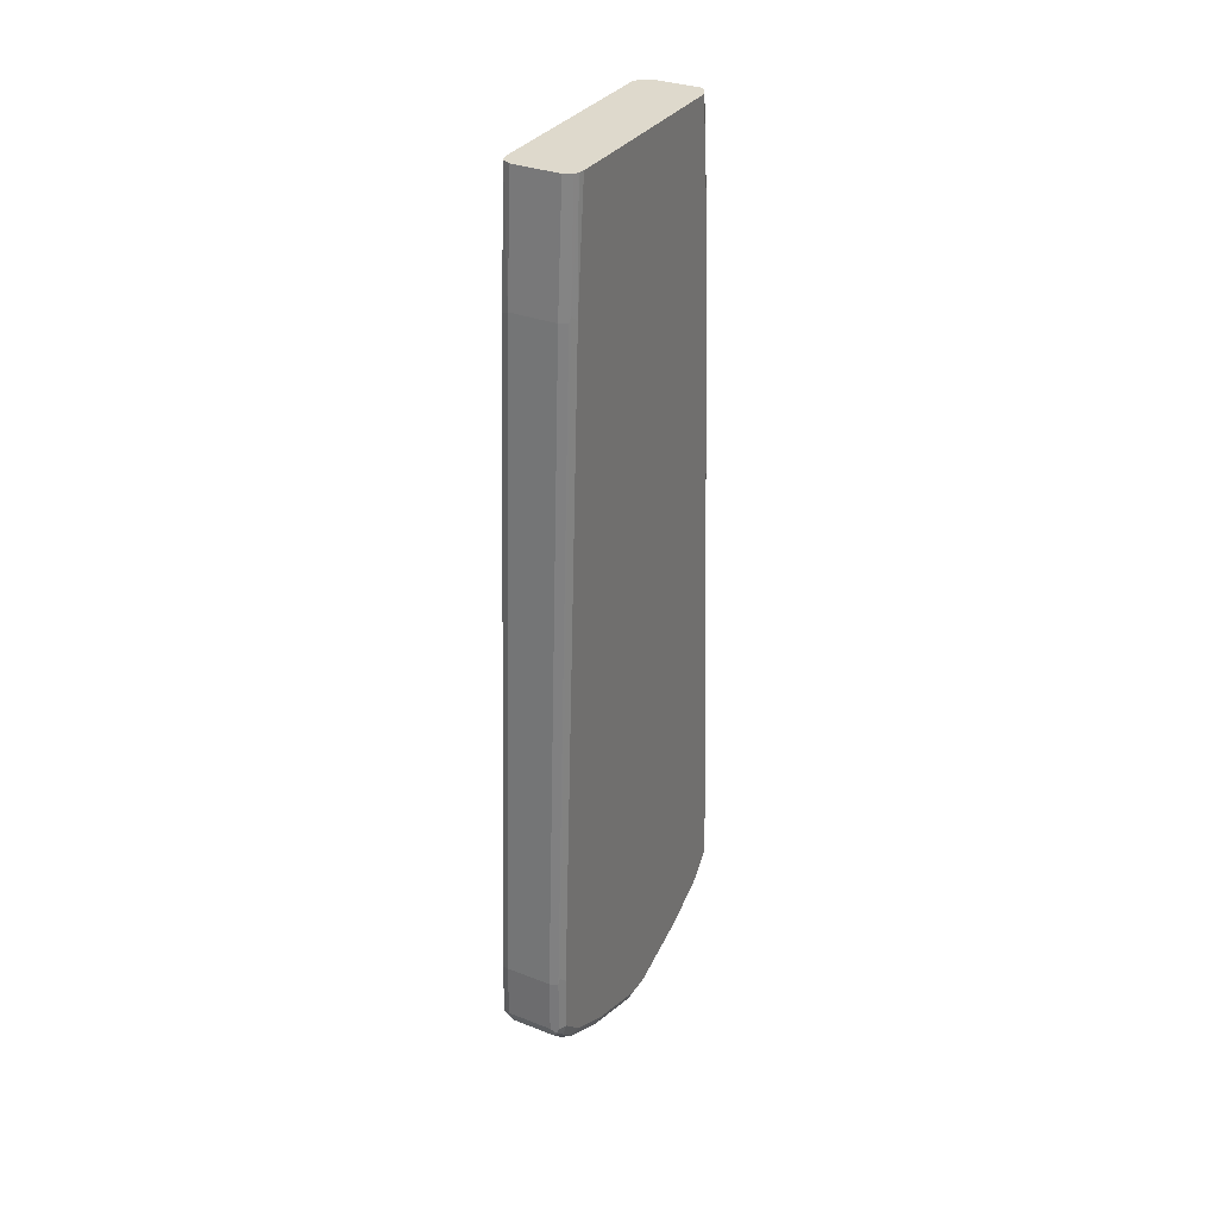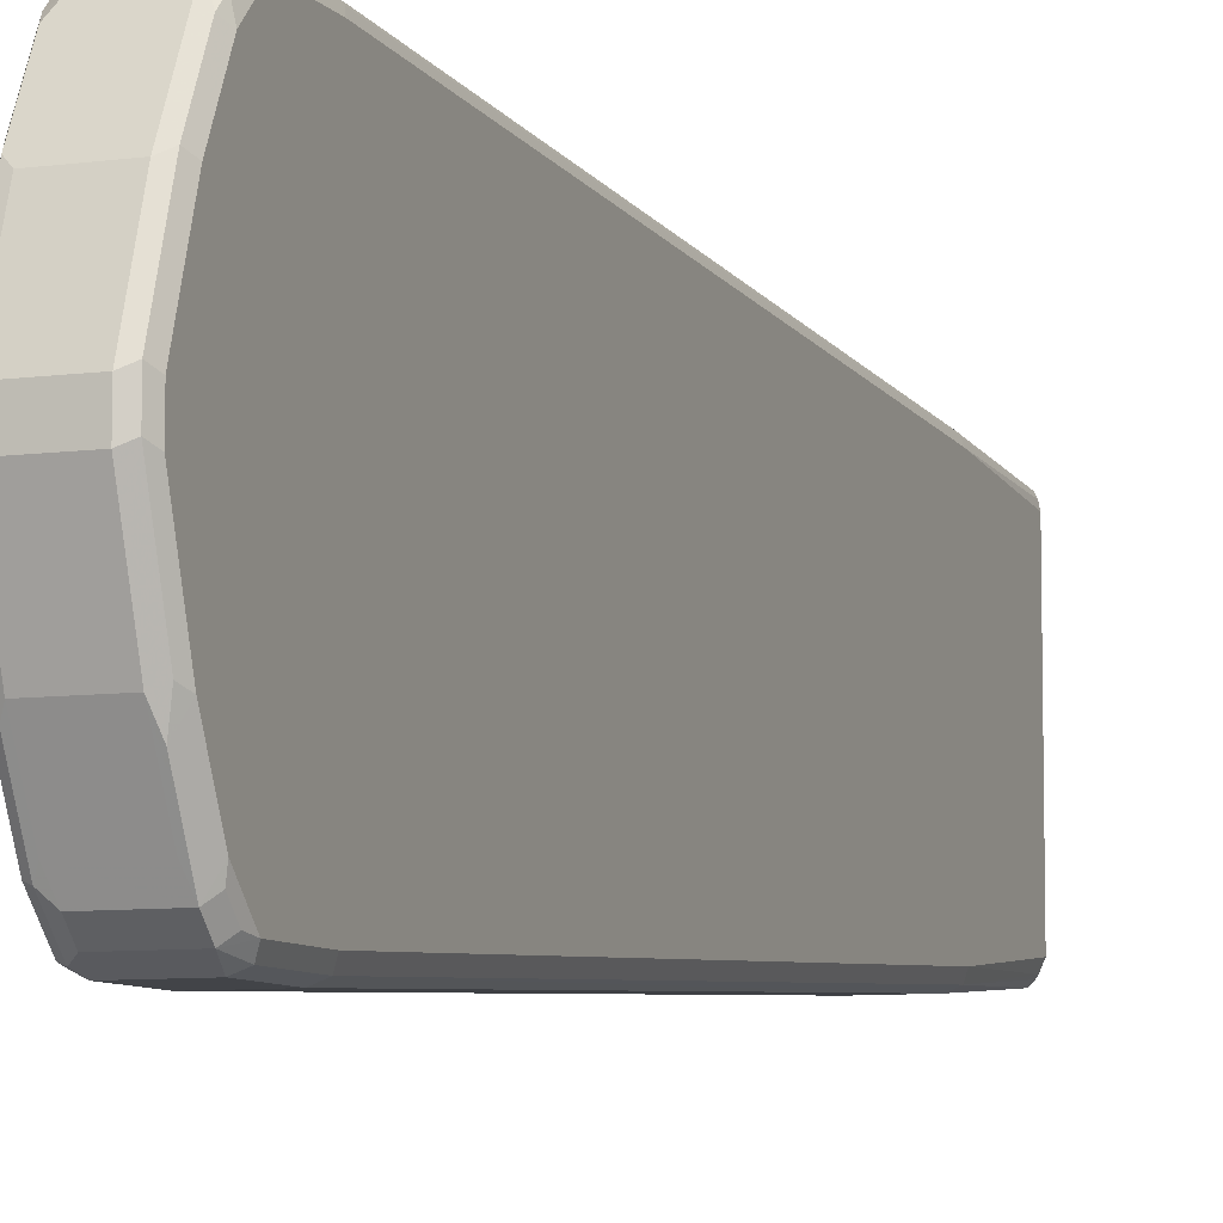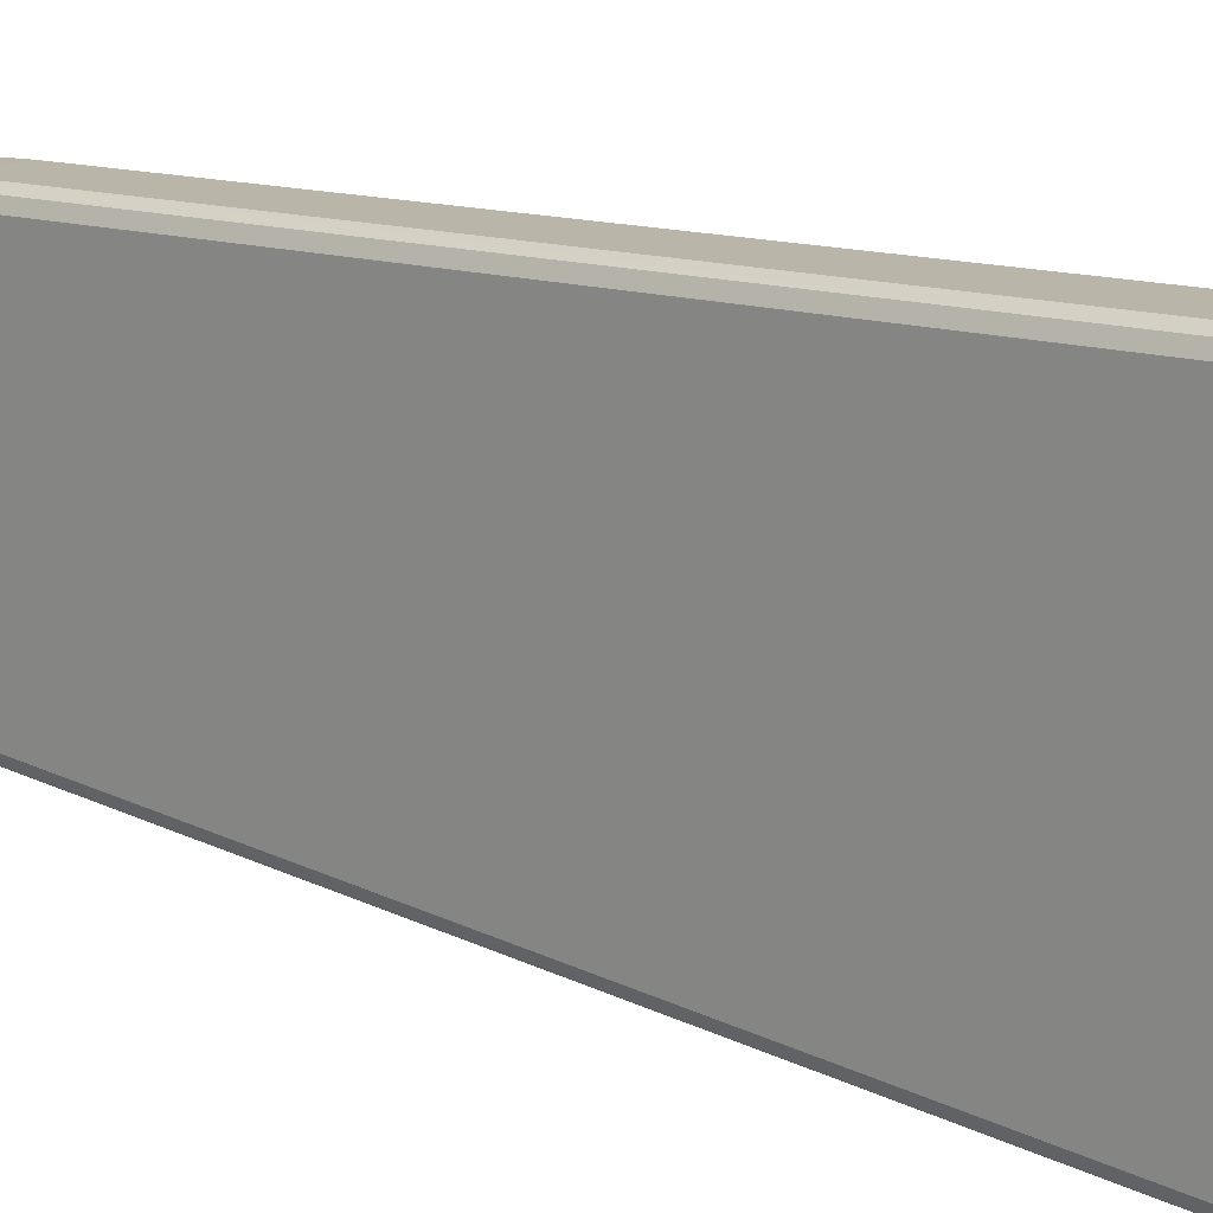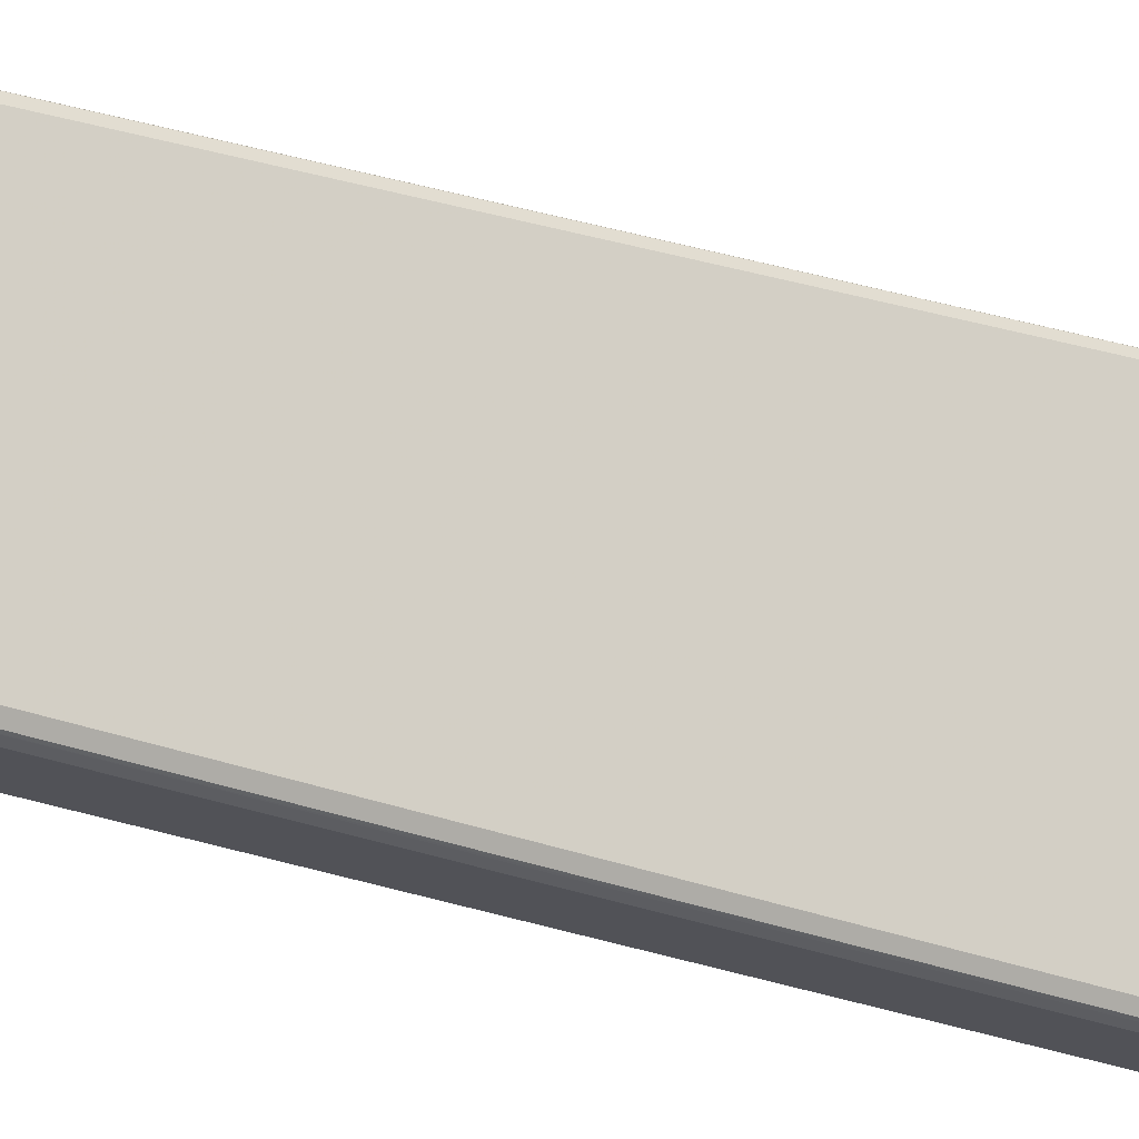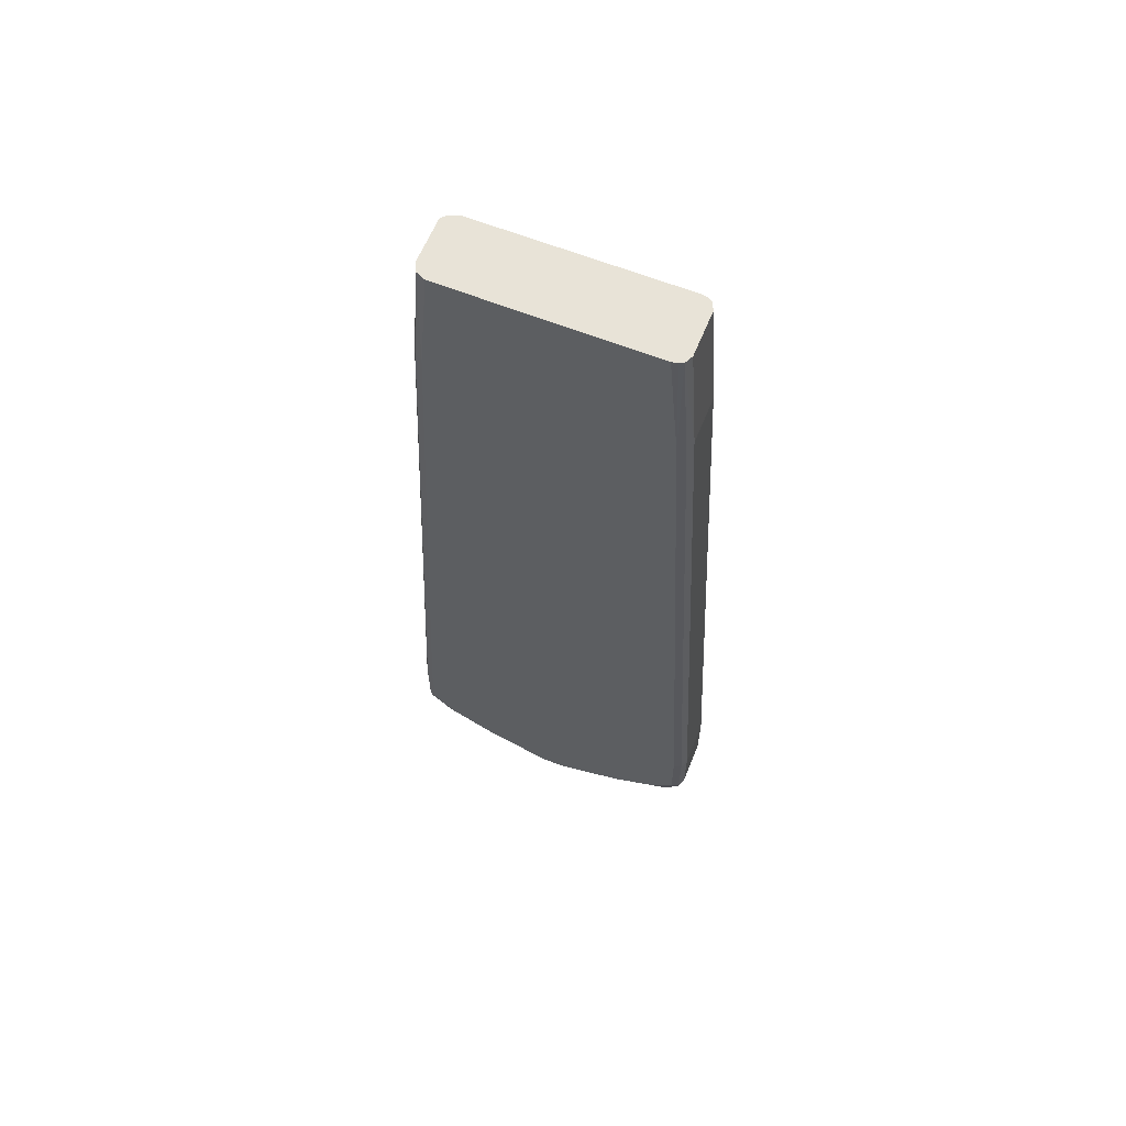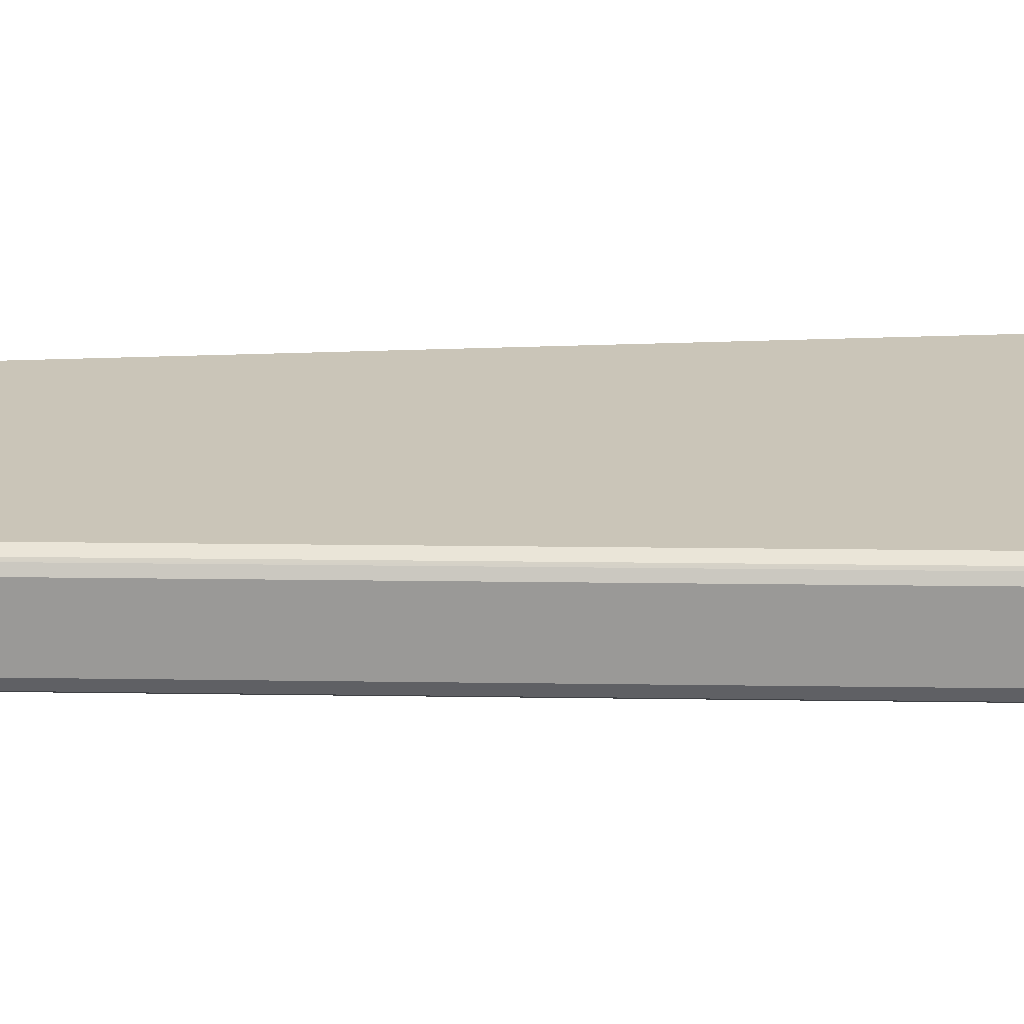
<metadata>
{"format":"obj","ext":"obj","renderer":"f3d","projection":"perspective","resolution":1024,"background":"white","views":[{"elev":32.2,"azim":-151.5,"up":"+Z"},{"elev":-7.7,"azim":-158.8,"up":"+Y"},{"elev":16.0,"azim":131.4,"up":"+Y"},{"elev":-19.9,"azim":55.4,"up":"+Y"},{"elev":62.0,"azim":112.1,"up":"+Z"},{"elev":-69.4,"azim":90.6,"up":"+Y"}]}
</metadata>
<code>
v -0.001719 -0.01203 -0.06016
v -0.002291 -0.01174 -0.05987
v -0.002005 -0.01146 -0.0613
v 0.001719 -0.01203 -0.06016
v -0.001719 -0.01203 -0.05586
v -0.002578 -0.01117 -0.06016
v -0.002291 -0.01174 -0.05557
v 0.001432 -0.01146 -0.0613
v -0.002435 -0.01103 -0.06087
v -0.002005 -0.0106 -0.06216
v 0.002005 -0.01174 -0.06072
v 0.002291 -0.01174 -0.06016
v 0.001719 -0.01203 -0.05586
v -0.001719 -0.009452 -0.006021
v -0.002578 -0.009452 -0.06187
v -0.002578 -0.01117 -0.05586
v -0.002291 -0.009165 -0.00573
v 0.001432 -0.0106 -0.06216
v -0.002435 -0.01017 -0.06173
v -0.002005 -0.00888 -0.06302
v -0.001719 -0.009452 -0.06273
v 0.002363 -0.0116 -0.06058
v 0.002005 -0.01002 -0.06244
v 0.002578 -0.01117 -0.06016
v 0.002291 -0.01174 -0.05586
v 0.002148 -0.01181 -0.05543
v 0.001719 -0.009452 -0.006021
v -0.001909 -0.008783 0.002959
v -0.002578 -0.006013 -0.06359
v -0.002578 -0.008592 -0.006021
v -0.002197 -0.008493 0.002959
v -0.00231 -0.008324 0.002959
v 0.001719 -0.009452 -0.06273
v -0.002005 -0.00716 -0.06388
v -0.001719 -0.006013 -0.06445
v 0.002363 -0.009881 -0.0623
v 0.002005 -0.006588 -0.06416
v 0.002363 -0.008164 -0.06316
v 0.002578 -0.009452 -0.06187
v 0.002578 -0.01117 -0.05586
v 0.002291 -0.009165 -0.006021
v 0.002148 -0.009238 -0.005588
v 0.001528 -0.008783 0.002959
v -0.002578 -0.003436 -0.06445
v -0.002291 -0.005728 -0.06416
v -0.002578 -0.007733 0.002959
v 0.001719 -0.006013 -0.06445
v -0.001719 -0.003436 -0.06531
v 0.001719 -0.003436 -0.06531
v 0.002005 -0.001432 -0.06588
v 0.002363 -0.006444 -0.06402
v 0.002578 -0.006013 -0.06359
v 0.002578 -0.008592 -0.006021
v 0.002276 -0.008432 0.002959
v 0.001956 -0.008592 0.002959
v -0.002578 -0.0008574 -0.06531
v -0.002291 -0.0005724 -0.06588
v -0.002578 0.007733 0.002959
v -0.001719 -0.0008574 -0.06617
v 0.001719 -0.0008574 -0.06617
v 0.002363 -0.001288 -0.06574
v 0.002578 -0.003436 -0.06445
v 0.002578 -0.007733 0.002959
v -0.002578 0.0008574 -0.06531
v -0.002291 0.001145 -0.06588
v -0.002483 0.008161 0.002959
v -0.002578 0.008592 -0.006021
v -0.001719 0.0008574 -0.06617
v 0.001719 0.0008574 -0.06617
v 0.002148 0.001288 -0.06596
v 0.002291 -0.0008574 -0.06588
v 0.002578 -0.0008574 -0.06531
v 0.002578 0.007733 0.002959
v -0.002578 0.003436 -0.06445
v -0.002291 0.003724 -0.06502
v -0.002323 0.008482 0.002959
v -0.002363 0.009021 -0.005588
v -0.002578 0.01117 -0.05586
v -0.001719 0.003436 -0.06531
v 0.001719 0.003436 -0.06531
v 0.002291 0.003436 -0.06502
v 0.002291 0.0008574 -0.06588
v 0.002148 0.006444 -0.06424
v 0.002578 0.0008574 -0.06531
v 0.002469 0.008168 0.002959
v 0.002578 0.008592 -0.006021
v -0.002578 0.006013 -0.06359
v -0.002291 0.006301 -0.06416
v -0.001719 0.008783 0.002959
v -0.001719 0.009452 -0.006021
v -0.002291 0.009165 -0.006021
v -0.002363 0.0116 -0.05543
v -0.002291 0.01174 -0.05586
v -0.002578 0.01117 -0.06016
v -0.001719 0.006013 -0.06445
v 0.001719 0.006013 -0.06445
v 0.002291 0.006013 -0.06416
v 0.002578 0.003436 -0.06445
v 0.002363 0.006873 -0.0637
v 0.002148 0.008164 -0.06338
v 0.002337 0.008491 0.002959
v 0.002291 0.009165 -0.006305
v 0.002578 0.01117 -0.05586
v -0.002578 0.009452 -0.06187
v -0.002291 0.009739 -0.06244
v 0.001719 0.008783 0.002959
v -0.001719 0.01203 -0.05586
v 0.001719 0.009452 -0.006021
v -0.002291 0.01174 -0.06016
v -0.002363 0.01128 -0.06102
v -0.001719 0.009452 -0.06273
v 0.001719 0.009452 -0.06273
v 0.002578 0.006013 -0.06359
v 0.002363 0.01031 -0.06198
v 0.002148 0.009881 -0.06252
v 0.002291 0.01174 -0.05614
v 0.002578 0.01117 -0.06016
v -0.002363 0.01042 -0.06187
v -0.002148 0.0101 -0.0623
v 0.001719 0.01203 -0.05586
v -0.001719 0.01203 -0.06016
v -0.002148 0.01181 -0.06058
v -0.001719 0.01146 -0.0613
v -0.001719 0.0106 -0.06216
v 0.001719 0.0106 -0.06216
v 0.002578 0.009452 -0.06187
v 0.002363 0.01117 -0.06112
v 0.002291 0.01174 -0.06044
v 0.001719 0.01203 -0.06016
v 0.001719 0.01146 -0.0613
v 0.002148 0.0116 -0.0608
f 1 2 3
f 1 3 8
f 1 8 4
f 1 4 13
f 1 13 5
f 1 5 7
f 1 7 2
f 2 6 3
f 2 7 16
f 2 16 6
f 3 6 9
f 3 9 19
f 3 19 10
f 3 10 18
f 3 18 8
f 4 8 11
f 4 11 12
f 4 12 25
f 4 25 13
f 5 13 27
f 5 27 14
f 5 14 7
f 6 15 19
f 6 19 9
f 6 16 30
f 6 30 46
f 6 46 58
f 6 58 67
f 6 67 78
f 6 78 94
f 6 94 104
f 6 104 87
f 6 87 74
f 6 74 64
f 6 64 56
f 6 56 44
f 6 44 29
f 6 29 15
f 7 14 17
f 7 17 30
f 7 30 16
f 8 18 23
f 8 23 11
f 10 15 20
f 10 20 21
f 10 21 33
f 10 33 18
f 10 19 15
f 11 22 12
f 11 23 36
f 11 36 22
f 12 22 24
f 12 24 40
f 12 40 25
f 13 25 26
f 13 26 42
f 13 42 27
f 14 27 43
f 14 43 28
f 14 28 17
f 15 29 34
f 15 34 20
f 17 28 31
f 17 31 32
f 17 32 30
f 18 33 23
f 20 34 35
f 20 35 21
f 21 35 47
f 21 47 33
f 22 36 39
f 22 39 24
f 23 33 37
f 23 37 38
f 23 38 36
f 24 39 52
f 24 52 62
f 24 62 72
f 24 72 84
f 24 84 98
f 24 98 113
f 24 113 126
f 24 126 117
f 24 117 103
f 24 103 86
f 24 86 73
f 24 73 63
f 24 63 53
f 24 53 40
f 25 40 53
f 25 53 41
f 25 41 42
f 25 42 26
f 27 42 43
f 28 43 55
f 28 55 54
f 28 54 63
f 28 63 73
f 28 73 85
f 28 85 101
f 28 101 106
f 28 106 89
f 28 89 76
f 28 76 66
f 28 66 58
f 28 58 46
f 28 46 32
f 28 32 31
f 29 44 45
f 29 45 34
f 30 32 46
f 33 47 37
f 34 45 48
f 34 48 35
f 35 48 49
f 35 49 47
f 36 38 39
f 37 47 49
f 37 49 50
f 37 50 61
f 37 61 51
f 37 51 38
f 38 51 52
f 38 52 39
f 41 53 54
f 41 54 42
f 42 54 55
f 42 55 43
f 44 56 57
f 44 57 45
f 45 57 48
f 48 57 59
f 48 59 60
f 48 60 49
f 49 60 50
f 50 60 61
f 51 61 62
f 51 62 52
f 53 63 54
f 56 64 65
f 56 65 57
f 57 65 68
f 57 68 59
f 58 66 67
f 59 68 69
f 59 69 60
f 60 69 70
f 60 70 71
f 60 71 61
f 61 71 82
f 61 82 84
f 61 84 72
f 61 72 62
f 64 74 75
f 64 75 65
f 65 75 79
f 65 79 68
f 66 76 77
f 66 77 67
f 67 77 92
f 67 92 78
f 68 79 80
f 68 80 69
f 69 80 70
f 70 81 82
f 70 82 71
f 70 80 83
f 70 83 81
f 73 86 85
f 74 87 88
f 74 88 75
f 75 88 95
f 75 95 79
f 76 89 90
f 76 90 91
f 76 91 77
f 77 91 93
f 77 93 92
f 78 92 93
f 78 93 109
f 78 109 94
f 79 95 96
f 79 96 80
f 80 96 83
f 81 83 97
f 81 97 113
f 81 113 98
f 81 98 84
f 81 84 82
f 83 99 97
f 83 96 112
f 83 112 100
f 83 100 114
f 83 114 99
f 85 86 101
f 86 102 101
f 86 103 116
f 86 116 102
f 87 104 105
f 87 105 88
f 88 105 111
f 88 111 95
f 89 106 108
f 89 108 90
f 90 107 93
f 90 93 91
f 90 108 120
f 90 120 107
f 93 107 121
f 93 121 109
f 94 109 110
f 94 110 118
f 94 118 104
f 95 111 112
f 95 112 96
f 97 99 113
f 99 114 126
f 99 126 113
f 100 112 115
f 100 115 114
f 101 102 108
f 101 108 106
f 102 116 108
f 103 117 128
f 103 128 116
f 104 118 105
f 105 119 111
f 105 118 119
f 107 120 129
f 107 129 121
f 108 116 120
f 109 121 122
f 109 122 110
f 110 122 123
f 110 123 124
f 110 124 118
f 111 119 124
f 111 124 125
f 111 125 112
f 112 125 115
f 114 115 125
f 114 125 130
f 114 130 127
f 114 127 117
f 114 117 126
f 116 128 129
f 116 129 120
f 117 127 128
f 118 124 119
f 121 129 130
f 121 130 123
f 121 123 122
f 123 130 125
f 123 125 124
f 127 130 131
f 127 131 128
f 128 131 129
f 129 131 130

</code>
